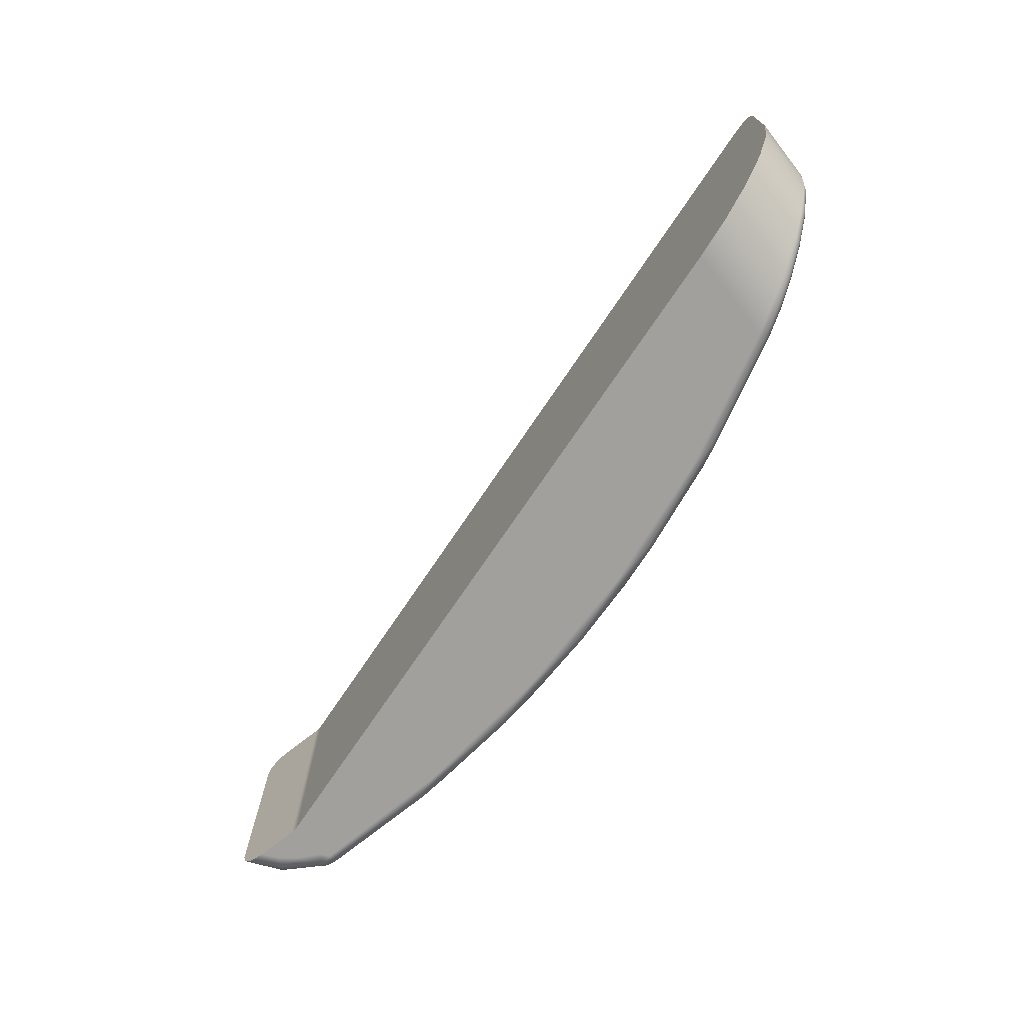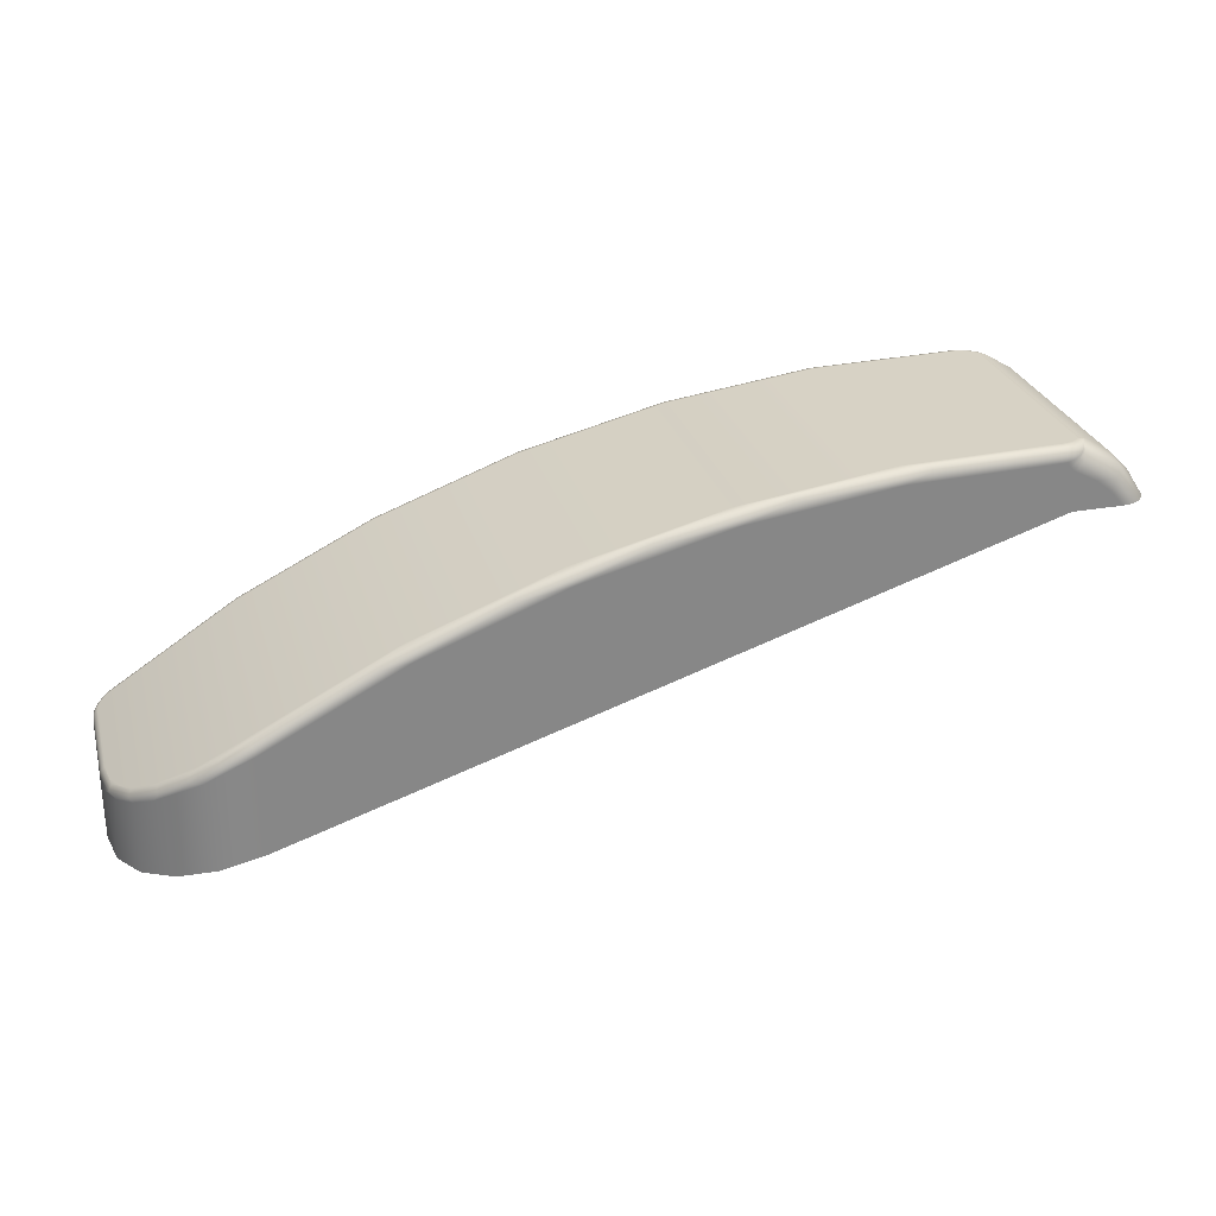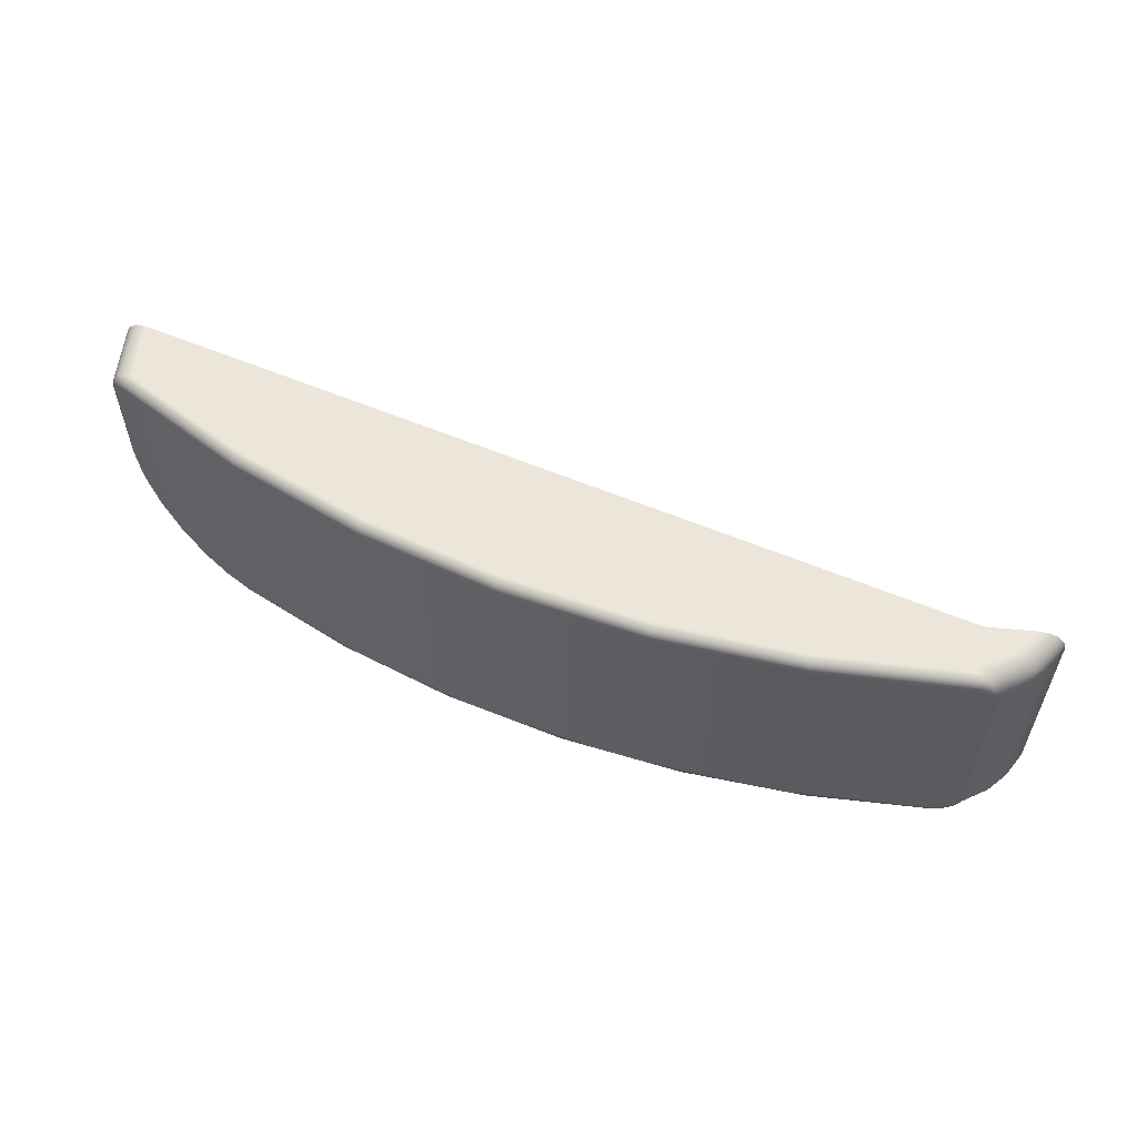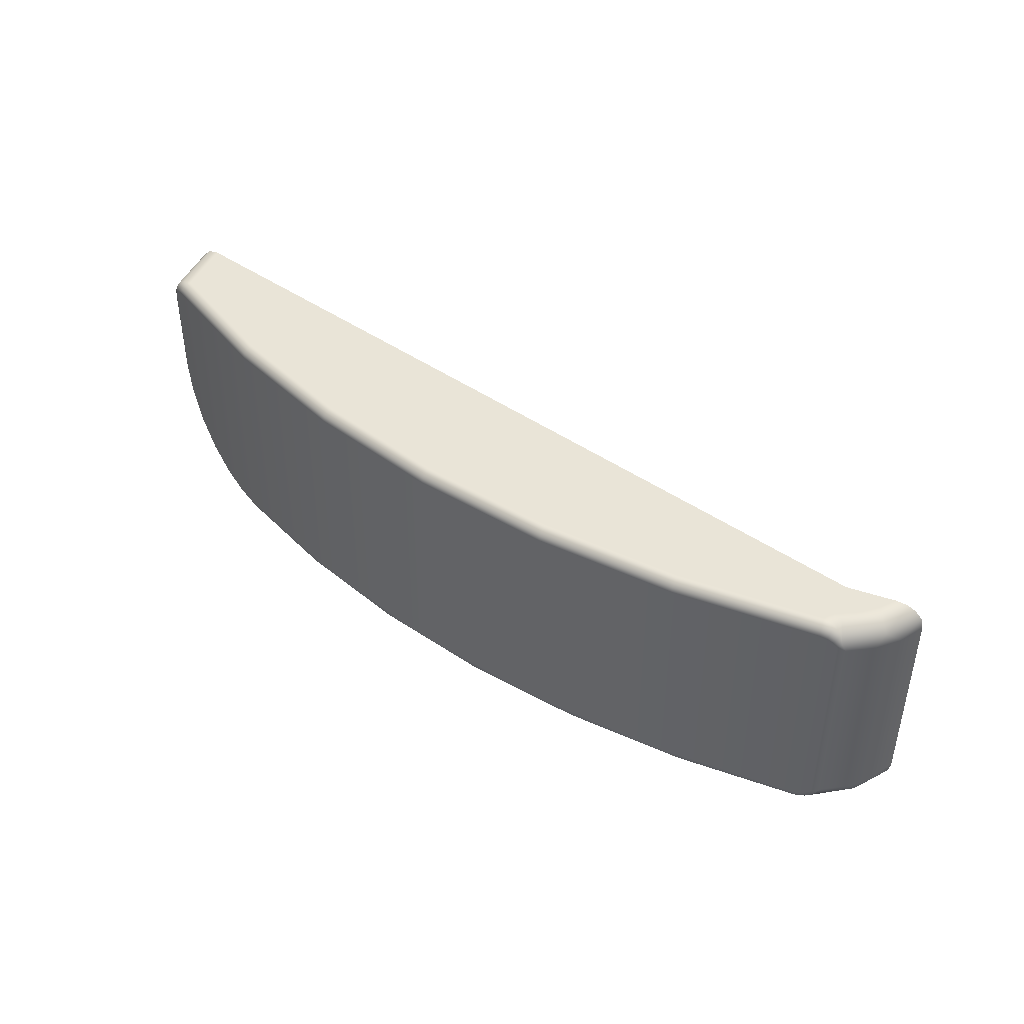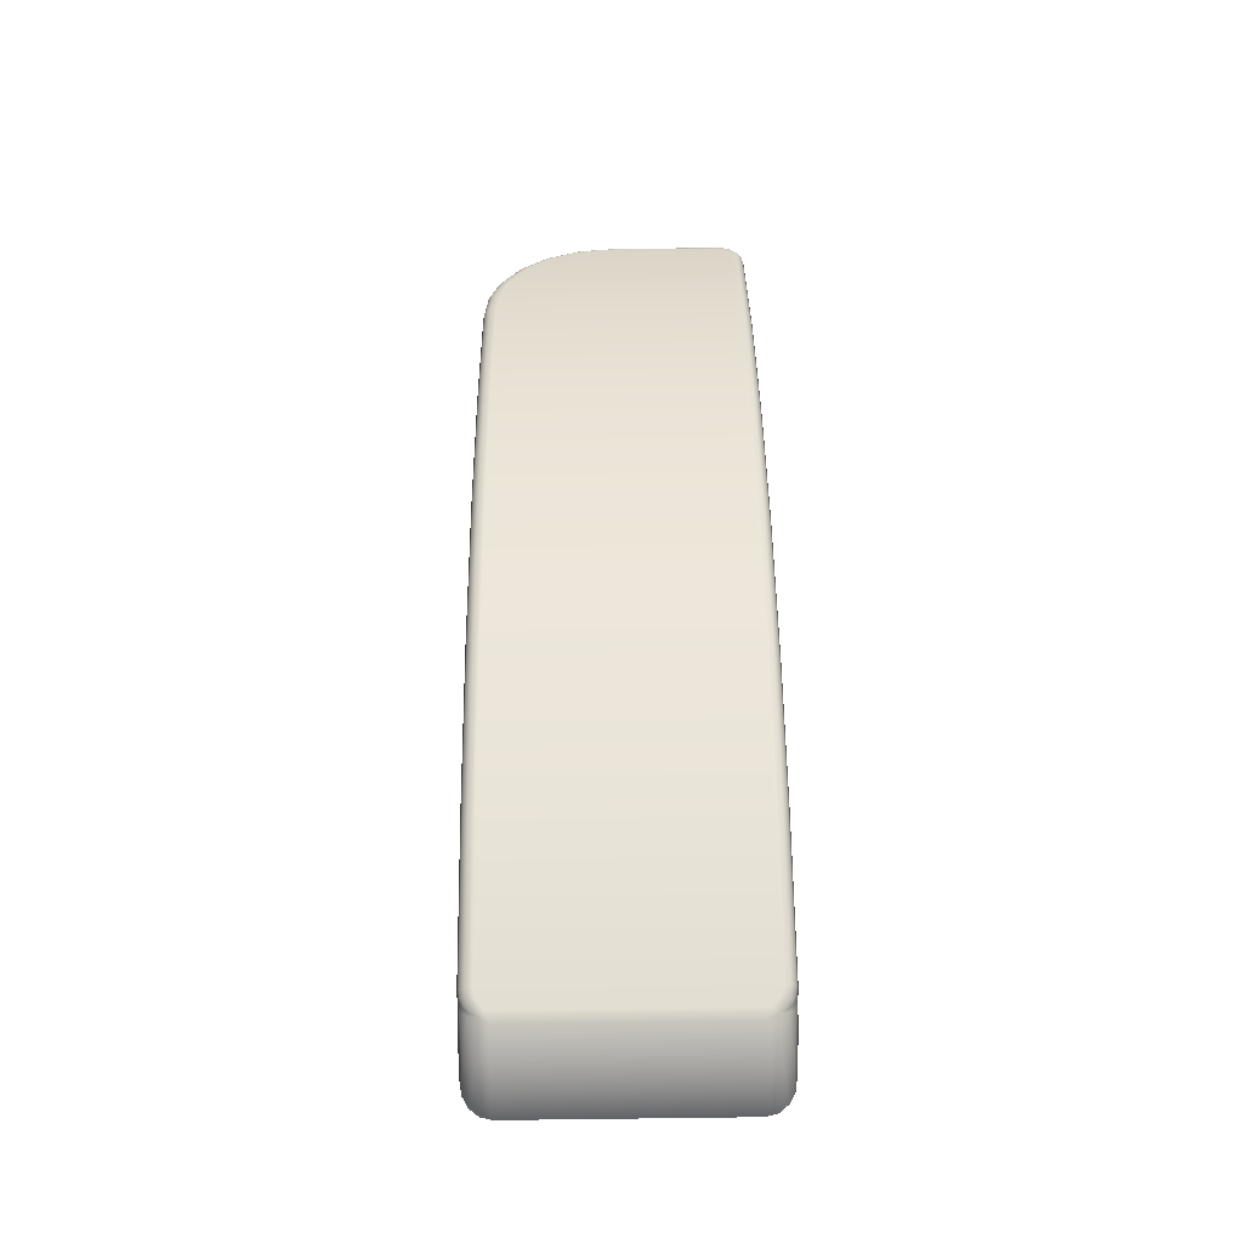
<metadata>
{"format":"obj","ext":"obj","renderer":"f3d","projection":"perspective","resolution":1024,"background":"white","views":[{"elev":-71.7,"azim":-141.8,"up":"+Y"},{"elev":27.6,"azim":-15.1,"up":"+Z"},{"elev":57.0,"azim":5.8,"up":"+Y"},{"elev":43.1,"azim":21.7,"up":"+Y"},{"elev":65.3,"azim":89.3,"up":"+Z"}]}
</metadata>
<code>
g LeftShoulder
v -124.3 1 43.52
v -124.3 1.25 43.47
v -124.1 1.433 43.32
v -124 1.5 43.12
v -124.4 1.436 42.99
v -124.7 1.243 42.87
v -124.9 0.9207 42.78
v -125 0.5 42.75
v -125 0.5 42.9
v -124.9 0.5 43.04
v -124.8 0.5 43.15
v -124.8 0.609 43.16
v -124.8 0.7104 43.19
v -124.6 0.8716 43.27
v -124.5 0.9681 43.39
v -124.4 1.399 43.15
v -124.4 1.369 43.2
v -124.4 1.245 43.31
v -124.5 1.089 43.39
v -124.6 1.269 43.05
v -124.6 1.24 43.09
v -124.6 1.133 43.2
v -124.6 1.005 43.28
v -124.8 1.07 42.95
v -124.8 1.048 42.99
v -124.8 0.9675 43.1
v -124.7 0.8758 43.19
v -124.9 0.8072 42.89
v -124.9 0.7946 42.93
v -124.9 0.7511 43.03
v -124.8 0.7029 43.12
v -92.36 1 53.36
v -92.36 1.25 53.29
v -92.37 1.433 53.11
v -92.38 1.5 52.86
v -97.99 1.5 52.73
v -103.6 1.5 51.98
v -109 1.5 50.62
v -114.3 1.5 48.68
v -119.3 1.5 46.17
v -119.5 1 46.6
v -114.5 1 49.14
v -109.1 1 51.1
v -103.6 1 52.47
v -98.03 1 53.22
v -98.01 1.433 52.97
v -98.02 1.25 53.16
v -103.6 1.433 52.22
v -103.6 1.25 52.4
v -109.1 1.433 50.86
v -109.1 1.25 51.04
v -114.4 1.433 48.91
v -114.4 1.25 49.08
v -119.4 1.433 46.38
v -119.5 1.25 46.54
v -91.67 0.6751 53.33
v -91.62 0.7357 53.32
v -91.56 0.7946 53.3
v -91.51 0.8502 53.26
v -91.61 1.097 53.16
v -91.79 1.304 53.04
v -92.05 1.447 52.94
v -91.99 0.9021 53.34
v -91.69 1.088 53.22
v -91.7 1.063 53.24
v -91.76 0.9798 53.3
v -91.82 0.8883 53.33
v -91.96 1.338 53.12
v -91.97 1.308 53.17
v -92.01 1.191 53.27
v -92.06 1.05 53.33
v -91.66 0.6695 53.33
v -91.61 0.7279 53.32
v -91.56 0.7849 53.3
v -91.51 0.839 53.27
v -91.63 0.7167 53.32
v -91.61 0.7315 53.32
v -91.54 0.8172 53.28
v -91.3 0.5 53.24
v -91.31 0.5032 53.24
v -91.31 0.5045 53.24
v -91.45 0.6052 53.29
v -91.45 0.6123 53.29
v -91.42 0.6495 53.28
v -91.31 0.5034 53.24
v -125 -3.5 42.75
v -125 -3.5 42.9
v -124.9 -3.5 43.04
v -124.8 -3.5 43.15
v -124.9 -4.568 42.83
v -124.6 -5.564 43.05
v -124 -6.44 43.38
v -123.4 -7.171 43.79
v -121.8 -8.162 44.75
v -120 -8.5 45.75
v -120.1 -8.433 45.97
v -120.2 -8.25 46.12
v -120.3 -8 46.18
v -121.9 -7.696 45.17
v -123.3 -6.804 44.2
v -123.9 -6.146 43.79
v -124.4 -5.357 43.45
v -124.7 -4.461 43.23
v -122.1 -7.988 44.73
v -122.2 -7.695 44.98
v -124.8 -4.97 43.02
v -124.8 -4.959 43.06
v -124.7 -4.921 43.17
v -124.6 -4.878 43.26
v -124.1 -6.261 43.44
v -124.1 -6.24 43.48
v -124.1 -6.168 43.59
v -124.1 -6.086 43.68
v -123.2 -7.276 44.04
v -123.2 -7.25 44.08
v -123.2 -7.151 44.19
v -123.2 -7.034 44.28
v -121.1 -8.333 45.32
v -121.2 -8.303 45.37
v -121.2 -8.177 45.49
v -121.2 -8.013 45.57
v -122.2 -7.84 44.89
v -122.2 -7.958 44.77
v -92.38 -8.5 52.86
v -92.37 -8.433 53.11
v -92.36 -8.25 53.29
v -92.36 -8 53.36
v -98.19 -8 53.21
v -104 -8 52.41
v -109.6 -8 50.95
v -115.1 -8 48.87
v -114.9 -8.5 48.41
v -109.5 -8.5 50.48
v -103.9 -8.5 51.92
v -98.15 -8.5 52.71
v -97.22 -8.25 53.21
v -97.21 -8.433 53.03
v -102 -8.25 52.68
v -102 -8.433 52.5
v -106.8 -8.25 51.69
v -106.8 -8.433 51.52
v -111.4 -8.25 50.26
v -111.4 -8.433 50.09
v -115.9 -8.25 48.4
v -115.9 -8.433 48.24
v -91.51 -7.85 53.26
v -91.56 -7.795 53.3
v -91.62 -7.736 53.32
v -91.67 -7.675 53.33
v -91.99 -7.902 53.34
v -92.05 -8.447 52.94
v -91.79 -8.304 53.04
v -91.61 -8.098 53.16
v -91.71 -7.785 53.33
v -92.17 -8.091 53.34
v -91.66 -7.849 53.31
v -91.61 -7.91 53.28
v -91.6 -7.929 53.26
v -91.99 -8.014 53.33
v -91.93 -8.143 53.28
v -91.89 -8.252 53.19
v -91.88 -8.281 53.15
v -91.71 -8.118 53.21
v -91.72 -8.092 53.23
v -91.78 -8.005 53.29
v -91.84 -7.908 53.33
v -92.1 -8.402 53.09
v -92.1 -8.372 53.14
v -92.13 -8.248 53.26
v -91.51 -7.839 53.27
v -91.56 -7.785 53.3
v -91.61 -7.728 53.32
v -91.66 -7.67 53.33
v -91.63 -7.717 53.32
v -91.61 -7.732 53.32
v -91.54 -7.818 53.28
v -91.3 -7.5 53.24
v -91.31 -7.503 53.24
v -91.31 -7.505 53.24
v -91.43 -7.661 53.28
v -91.46 -7.621 53.29
v -91.47 -7.613 53.3
v -91.31 -7.503 53.24
v -91.59 -8.185 53.07
v -91.72 -8.418 52.76
v -91.86 -8.5 52.39
v -91.2 -8.5 52.05
v -90.62 -8.5 51.58
v -90.15 -8.5 51
v -89.73 -8.434 51
v -89.36 -8.234 51
v -89.1 -7.907 51
v -89 -7.5 51
v -89.59 -7.5 51.92
v -90.37 -7.5 52.68
v -90.37 -8.366 52.03
v -90.12 -8 52.29
v -92.24 -8.5 52.66
v -92.07 -8.5 52.51
v -91.89 -8.418 52.87
v -120 -8.5 41.92
v -92.15 -8.5 50.95
v -92.05 -8.5 50.98
v -91.95 -8.5 50.99
v -91.84 -8.5 51
v -125 -3.5 40.3
v -124.8 -5.045 40.38
v -124 -6.439 40.61
v -122.9 -7.545 40.97
v -121.5 -8.255 41.42
v -125 0.5 40.3
v -124 1.5 40.62
v -124.5 1.366 40.46
v -124.9 1 40.34
v -90.37 0.5 52.68
v -89.59 0.5 51.92
v -89 0.5 51
v -89.1 0.9067 51
v -89.36 1.234 51
v -89.73 1.434 51
v -90.15 1.5 51
v -90.62 1.5 51.58
v -91.2 1.5 52.05
v -91.86 1.5 52.39
v -91.72 1.418 52.76
v -91.59 1.185 53.07
v -90.12 1 52.29
v -90.37 1.366 52.03
v -91.84 1.5 51
v -92.07 1.5 52.51
v -92.24 1.5 52.66
v -91.89 1.418 52.87
v -91.95 1.5 50.99
v -92.05 1.5 50.98
v -92.15 1.5 50.95
f 15 1 19
f 19 1 2
f 19 2 18
f 18 2 3
f 18 3 17
f 17 3 16
f 17 16 21
f 21 16 20
f 21 20 25
f 25 20 24
f 25 24 29
f 29 24 28
f 29 28 9
f 9 28 8
f 8 28 7
f 7 28 24
f 7 24 6
f 6 24 20
f 6 20 5
f 5 20 16
f 5 16 4
f 4 16 3
f 29 9 30
f 30 9 10
f 30 10 31
f 31 10 11
f 31 11 12
f 12 13 31
f 31 13 27
f 31 27 26
f 26 27 22
f 26 22 21
f 21 22 17
f 13 14 27
f 27 14 23
f 27 23 22
f 22 23 18
f 22 18 17
f 14 15 23
f 23 15 19
f 23 19 18
f 26 21 25
f 29 30 25
f 25 30 26
f 30 31 26
f 32 33 45
f 45 33 47
f 45 47 44
f 44 47 49
f 44 49 43
f 43 49 51
f 43 51 42
f 42 51 53
f 42 53 41
f 41 53 55
f 41 55 1
f 1 55 2
f 2 55 54
f 2 54 3
f 3 54 40
f 3 40 4
f 33 34 47
f 47 34 46
f 47 46 49
f 49 46 48
f 49 48 51
f 51 48 50
f 51 50 53
f 53 50 52
f 53 52 55
f 55 52 54
f 34 35 46
f 46 35 36
f 46 36 48
f 48 36 37
f 48 37 50
f 50 37 38
f 50 38 52
f 52 38 39
f 52 39 54
f 54 39 40
f 63 56 67
f 67 56 57
f 67 57 66
f 66 57 58
f 66 58 65
f 65 58 59
f 65 59 64
f 64 59 60
f 64 60 61
f 64 61 68
f 68 61 62
f 68 62 34
f 34 62 35
f 68 34 69
f 69 34 33
f 69 33 70
f 70 33 71
f 70 71 66
f 66 71 67
f 33 32 71
f 71 32 63
f 71 63 67
f 70 66 65
f 68 69 64
f 64 69 65
f 69 70 65
f 75 59 78
f 78 59 58
f 78 58 77
f 77 58 57
f 77 57 76
f 76 57 56
f 76 56 72
f 72 73 76
f 76 73 77
f 73 74 77
f 77 74 78
f 74 75 78
f 74 84 75
f 75 84 81
f 75 81 79
f 84 74 83
f 83 74 73
f 83 73 82
f 82 73 72
f 82 72 80
f 80 72 79
f 80 79 85
f 85 79 81
f 81 84 83
f 80 85 82
f 82 85 83
f 85 81 83
f 8 86 9
f 9 86 87
f 9 87 88
f 89 11 88
f 88 11 10
f 88 10 9
f 103 89 109
f 109 89 88
f 109 88 108
f 108 88 87
f 108 87 107
f 107 87 106
f 107 106 111
f 111 106 110
f 111 110 115
f 115 110 114
f 115 114 123
f 123 114 104
f 123 104 119
f 119 104 118
f 119 118 96
f 96 118 95
f 95 118 94
f 94 118 104
f 94 104 93
f 93 104 114
f 93 114 92
f 92 114 110
f 92 110 91
f 91 110 106
f 91 106 90
f 90 106 86
f 86 106 87
f 96 97 119
f 119 97 120
f 119 120 123
f 123 120 122
f 123 122 115
f 115 122 116
f 115 116 111
f 111 116 112
f 111 112 107
f 107 112 108
f 120 97 121
f 121 97 98
f 121 98 99
f 121 99 105
f 105 99 100
f 105 100 117
f 117 100 113
f 117 113 112
f 112 113 108
f 100 101 113
f 113 101 102
f 113 102 109
f 109 102 103
f 113 109 108
f 117 112 116
f 105 117 116
f 105 116 122
f 105 122 121
f 121 122 120
f 135 124 137
f 137 124 125
f 137 125 126
f 137 126 136
f 136 126 127
f 136 127 128
f 136 128 138
f 138 128 129
f 138 129 140
f 140 129 130
f 140 130 142
f 142 130 131
f 142 131 144
f 144 131 98
f 144 98 97
f 97 96 144
f 144 96 145
f 144 145 142
f 142 145 143
f 142 143 140
f 140 143 141
f 140 141 138
f 138 141 139
f 138 139 136
f 136 139 137
f 96 95 145
f 145 95 132
f 145 132 143
f 143 132 133
f 143 133 141
f 141 133 134
f 141 134 139
f 139 134 135
f 139 135 137
f 153 146 158
f 158 146 147
f 158 147 157
f 157 147 156
f 157 156 164
f 164 156 165
f 164 165 161
f 161 165 160
f 161 160 168
f 168 160 169
f 168 169 125
f 125 169 126
f 126 169 155
f 126 155 127
f 127 155 150
f 150 155 159
f 150 159 166
f 166 159 160
f 166 160 165
f 147 148 156
f 156 148 154
f 156 154 165
f 165 154 166
f 148 149 154
f 154 149 150
f 154 150 166
f 168 125 167
f 167 125 124
f 167 124 151
f 167 151 162
f 162 151 152
f 162 152 163
f 163 152 153
f 163 153 158
f 163 158 157
f 163 157 164
f 169 160 159
f 155 169 159
f 163 164 162
f 162 164 161
f 162 161 167
f 167 161 168
f 146 170 176
f 176 170 171
f 176 171 175
f 175 171 172
f 175 172 174
f 174 172 173
f 174 173 149
f 149 148 174
f 174 148 175
f 148 147 175
f 175 147 176
f 147 146 176
f 177 179 170
f 170 179 180
f 170 180 171
f 171 180 181
f 171 181 172
f 172 181 182
f 172 182 173
f 173 182 178
f 173 178 177
f 179 177 183
f 183 177 178
f 178 182 181
f 179 183 180
f 180 183 181
f 183 178 181
f 170 184 177
f 177 184 197
f 177 197 195
f 195 197 194
f 194 197 192
f 194 192 193
f 197 184 196
f 196 184 185
f 196 185 187
f 187 185 186
f 187 188 196
f 196 188 190
f 196 190 191
f 188 189 190
f 196 191 197
f 197 191 192
f 149 173 56
f 56 173 72
f 72 173 79
f 79 173 177
f 170 146 184
f 184 146 153
f 184 153 152
f 184 152 200
f 200 152 151
f 200 151 198
f 198 151 124
f 198 199 200
f 200 199 185
f 200 185 184
f 199 186 185
f 124 135 198
f 198 135 199
f 199 135 202
f 199 202 186
f 186 202 203
f 186 203 187
f 187 203 204
f 187 204 188
f 188 204 205
f 188 205 189
f 135 134 202
f 202 134 133
f 202 133 132
f 95 201 132
f 132 201 202
f 201 95 210
f 210 95 94
f 210 94 209
f 209 94 93
f 209 93 208
f 208 93 92
f 208 92 91
f 208 91 207
f 207 91 90
f 207 90 206
f 206 90 86
f 8 211 86
f 86 211 206
f 8 7 211
f 211 7 214
f 214 7 6
f 214 6 213
f 213 6 5
f 213 5 212
f 212 5 4
f 79 215 75
f 75 215 227
f 75 227 226
f 226 227 228
f 226 228 225
f 225 228 223
f 225 223 224
f 215 216 227
f 227 216 218
f 227 218 219
f 216 217 218
f 227 219 228
f 228 219 220
f 228 220 222
f 222 220 221
f 222 223 228
f 79 177 215
f 215 177 195
f 215 195 194
f 193 217 194
f 194 217 216
f 194 216 215
f 150 32 127
f 127 32 45
f 127 45 128
f 128 45 44
f 128 44 129
f 129 44 43
f 129 43 130
f 130 43 42
f 130 42 131
f 131 42 41
f 131 41 98
f 98 41 99
f 99 41 1
f 99 1 100
f 100 1 101
f 101 1 102
f 102 1 15
f 102 15 103
f 103 15 14
f 103 14 13
f 149 56 150
f 150 56 63
f 150 63 32
f 103 13 89
f 89 13 12
f 89 12 11
f 192 191 193
f 193 191 217
f 217 191 190
f 217 190 219
f 219 190 220
f 220 190 189
f 220 189 221
f 221 189 229
f 229 189 205
f 219 218 217
f 75 226 59
f 59 226 60
f 60 226 61
f 61 226 225
f 61 225 232
f 232 225 230
f 232 230 231
f 225 224 230
f 35 62 231
f 231 62 232
f 62 61 232
f 4 40 212
f 212 40 235
f 235 40 39
f 235 39 38
f 38 37 235
f 235 37 36
f 235 36 230
f 230 36 231
f 231 36 35
f 230 224 235
f 235 224 234
f 234 224 223
f 234 223 233
f 233 223 222
f 233 222 229
f 229 222 221
f 214 212 211
f 211 212 235
f 211 235 206
f 206 235 202
f 206 202 207
f 207 202 208
f 208 202 201
f 208 201 209
f 209 201 210
f 214 213 212
f 202 235 203
f 203 235 234
f 203 234 204
f 204 234 233
f 204 233 205
f 205 233 229

</code>
